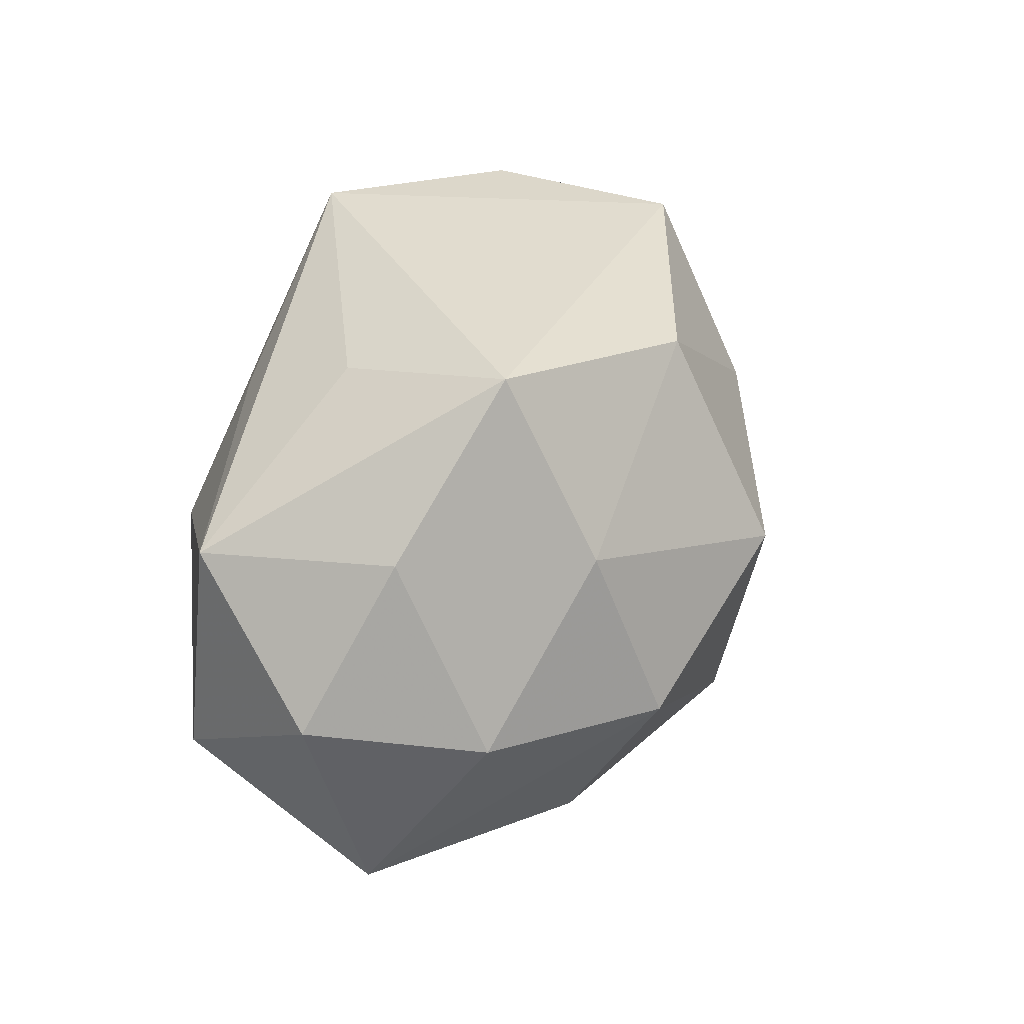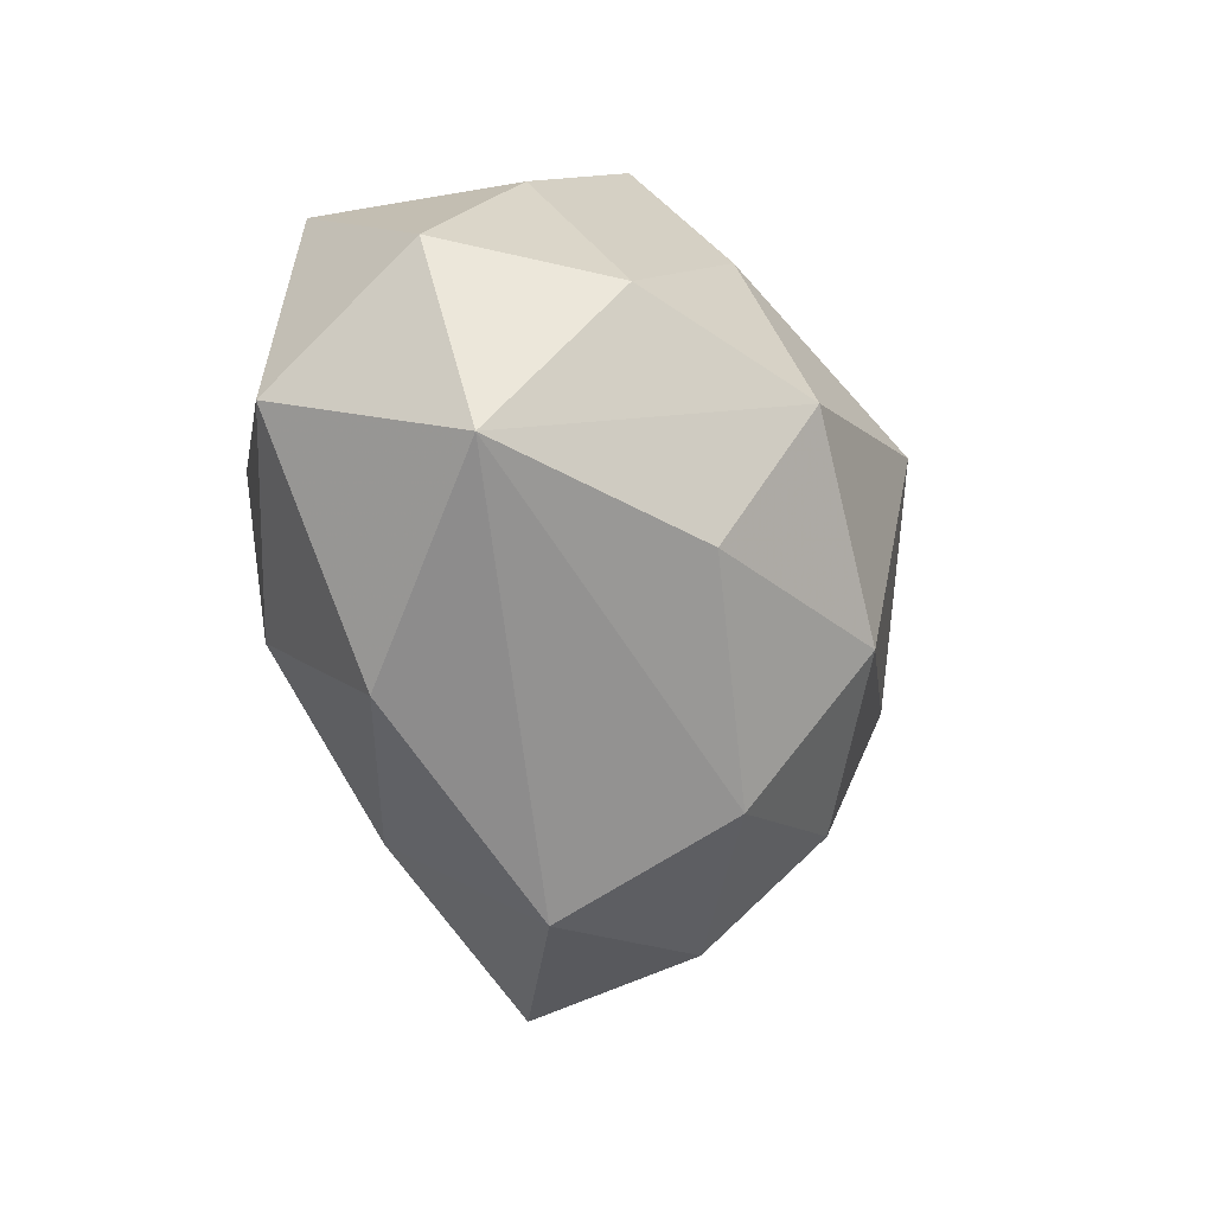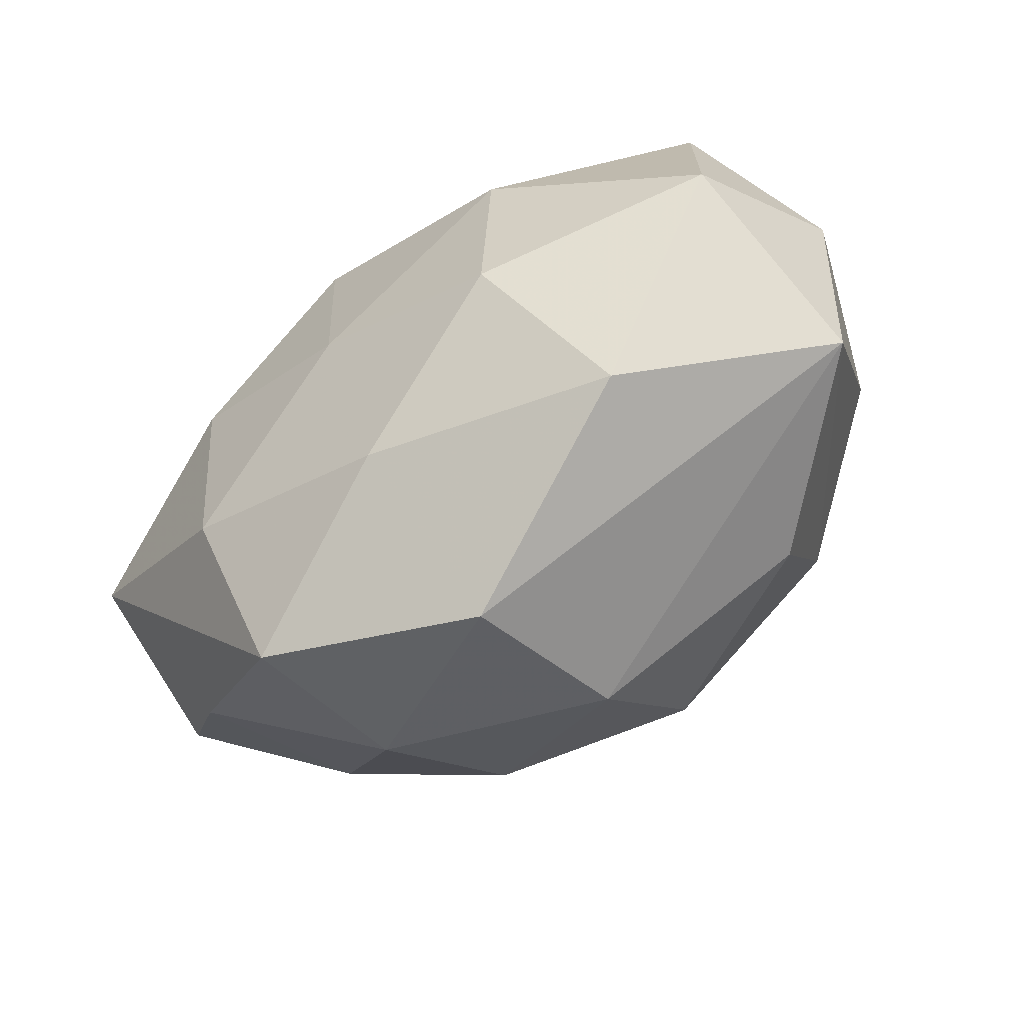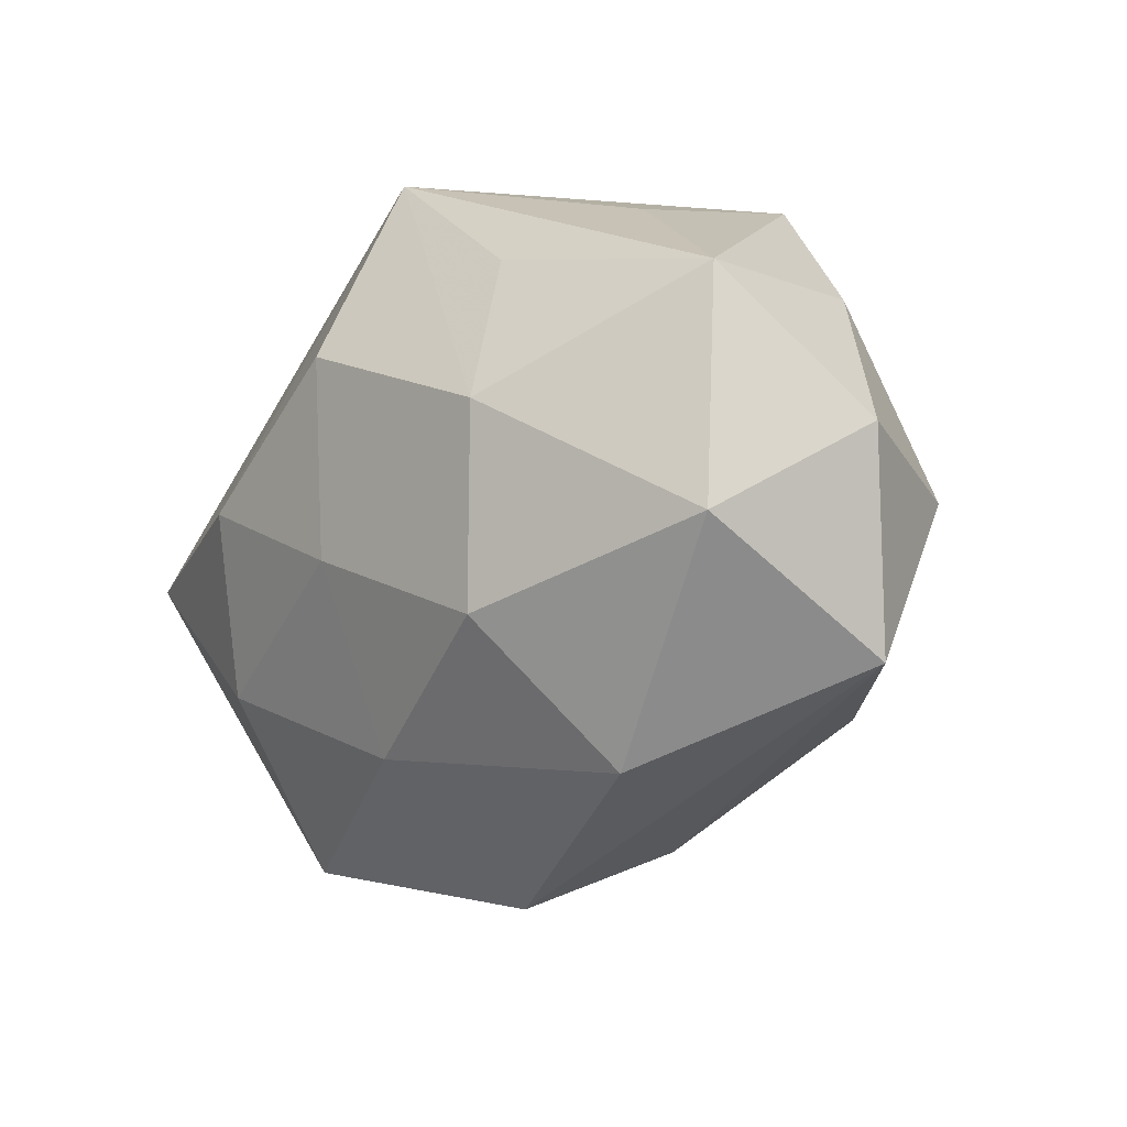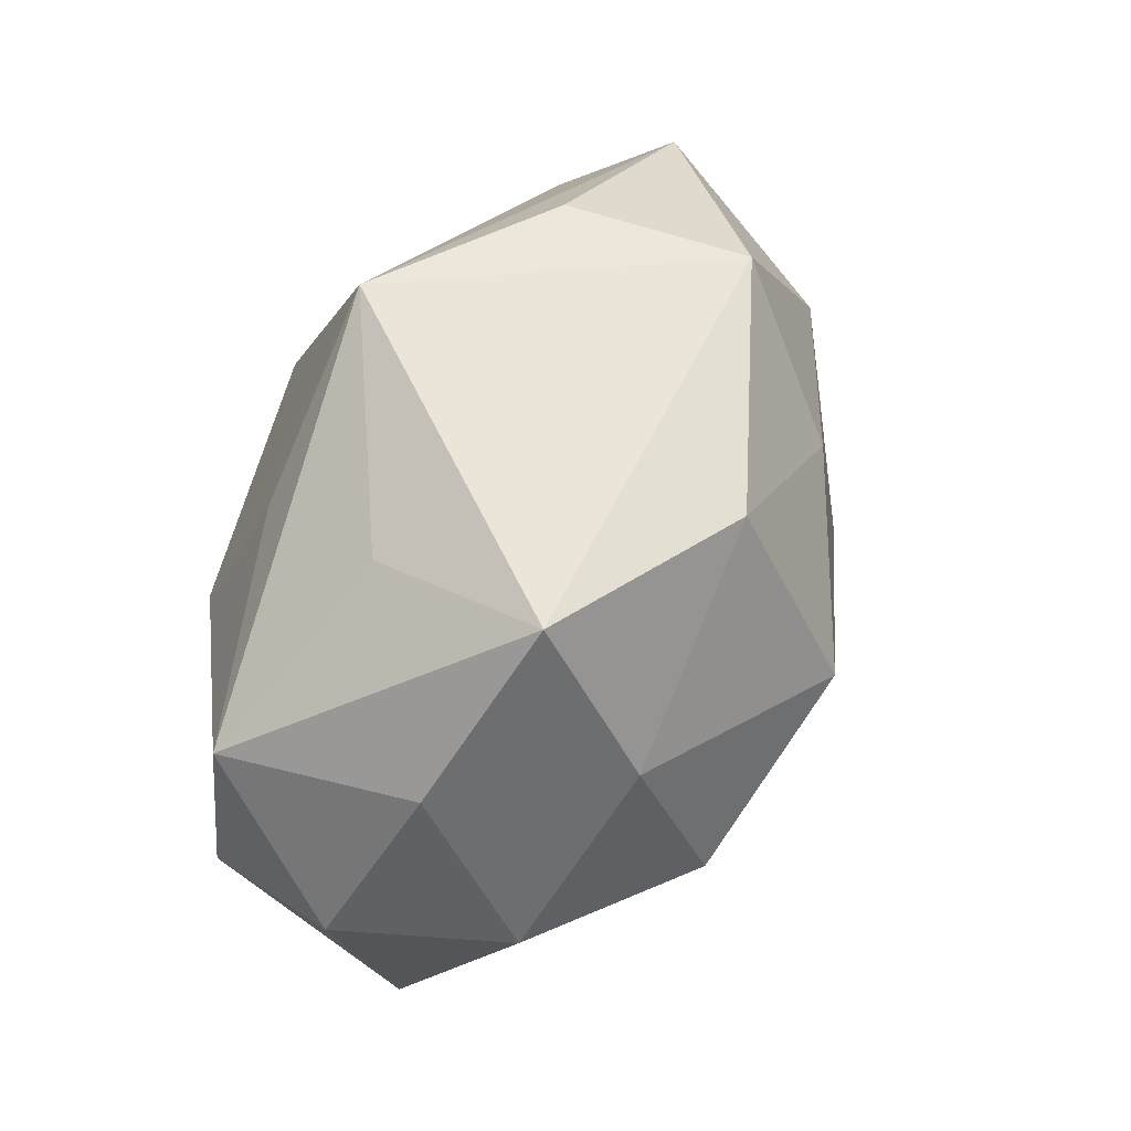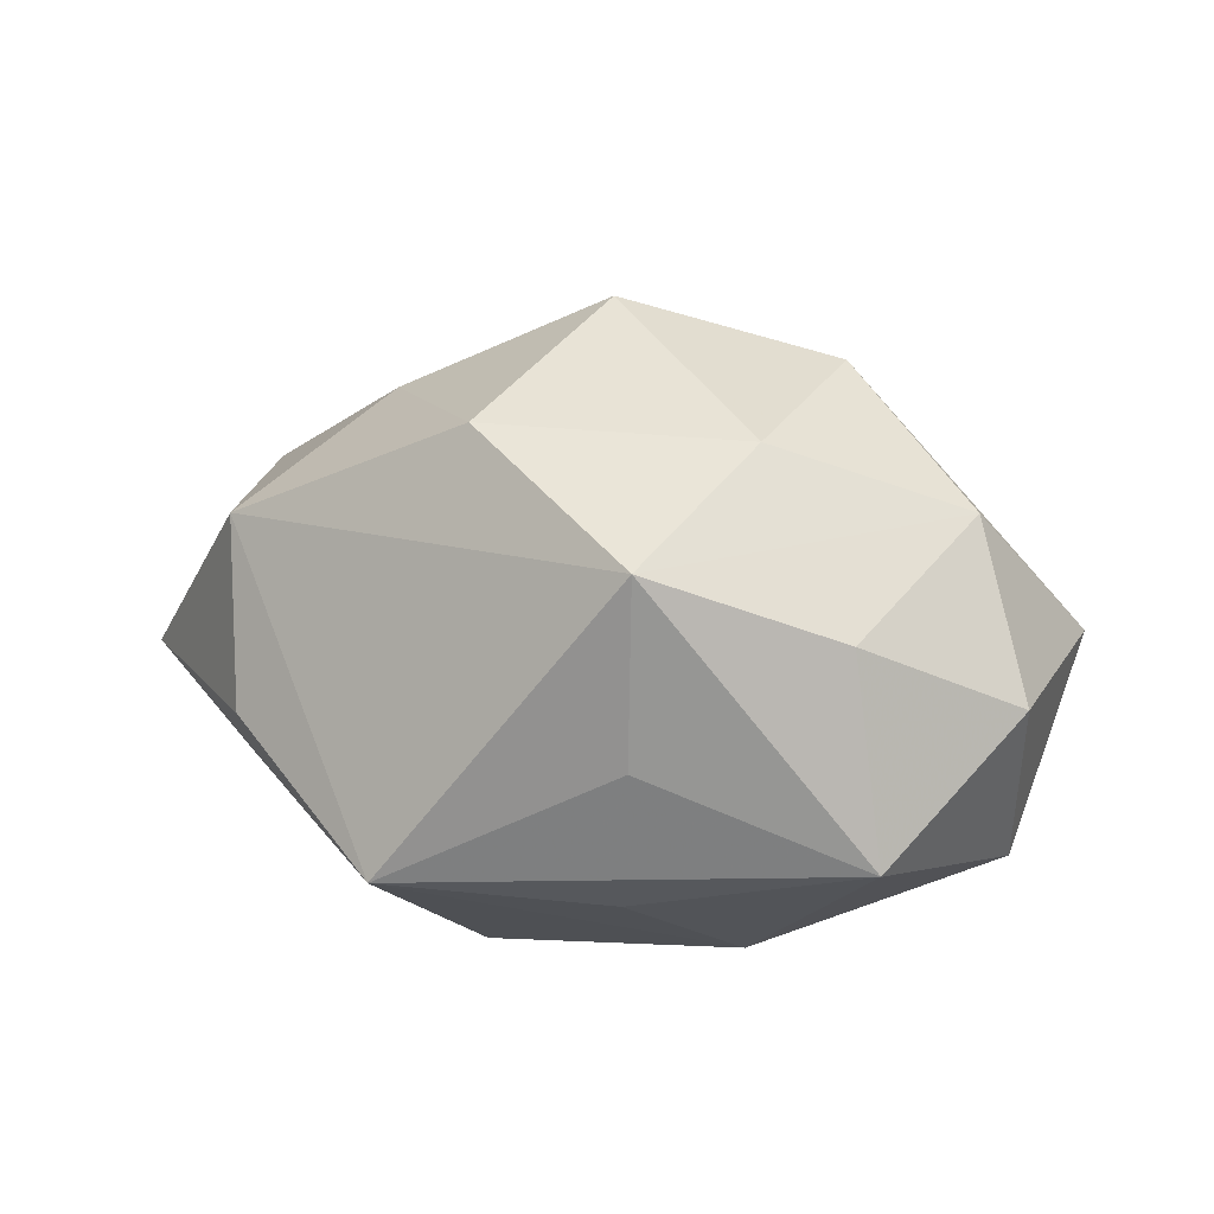
<metadata>
{"format":"obj","ext":"obj","renderer":"f3d","projection":"perspective","resolution":1024,"background":"white","views":[{"elev":35.1,"azim":-71.2,"up":"+Y"},{"elev":-41.4,"azim":-77.4,"up":"+Y"},{"elev":-67.1,"azim":-143.7,"up":"+Y"},{"elev":-15.2,"azim":-133.8,"up":"+Y"},{"elev":60.2,"azim":-68.4,"up":"+Y"},{"elev":6.8,"azim":-146.7,"up":"+Z"}]}
</metadata>
<code>
v -0.002647 -0.01174 0.02068
v 0.01679 0.001712 -0.01848
v -0.01695 0.02316 0.007544
v -0.03298 0.0008791 -0.002299
v 0.003244 0.01019 -0.02025
v 0.02597 0.004561 0.01227
v 0.01879 -0.01139 -0.01467
v 0.0009399 -0.02771 -0.001822
v -0.02644 0.01234 0.002617
v -0.002352 0.01969 0.01613
v -0.01327 0.003051 -0.02018
v 0.01128 -0.01589 0.01505
v -0.001116 -0.02243 0.01139
v 0.01537 -0.0215 0.005324
v -0.02837 -0.006537 -0.01366
v 0.02751 -0.0139 -0.002595
v -0.01489 0.02037 -0.005318
v -0.01728 -0.003231 0.01983
v -0.03025 -0.01433 0.00107
v -0.003368 0.004307 0.02414
v 0.02339 -0.01028 0.009909
v 0.01725 0.02042 0.009506
v 0.03324 6.41e-06 -0.01149
v 0.03482 -0.002288 0.002445
v 0.00262 -0.01814 -0.01377
v 0.01138 0.009275 0.0178
v 0.01718 -0.02394 -0.007302
v -0.016 -0.02102 -0.009103
v 0.002027 0.02503 -0.01339
v 0.01541 0.02221 -0.003884
v -0.01754 -0.01452 0.01302
v -0.01084 0.01484 -0.01529
v 0.003281 -0.004667 -0.01927
v 0.01328 -0.004227 0.01928
v -0.02825 -0.001269 0.01003
v -0.02767 0.01097 -0.01196
v 0.0308 0.01293 -0.001005
v -0.01108 -0.01095 -0.0183
v -0.01836 0.01017 0.01491
f 28 19 15
f 36 11 15
f 29 3 22
f 36 15 4
f 4 15 19
f 2 29 23
f 22 3 10
f 14 27 16
f 16 27 23
f 23 24 16
f 8 27 14
f 14 13 8
f 28 25 8
f 8 25 27
f 8 19 28
f 8 13 19
f 18 19 31
f 19 13 31
f 1 20 18
f 18 31 1
f 1 31 13
f 32 11 36
f 36 29 32
f 32 29 11
f 36 3 17
f 17 29 36
f 3 29 17
f 23 29 37
f 37 24 23
f 22 6 37
f 37 6 24
f 9 3 36
f 36 4 9
f 11 29 5
f 29 2 5
f 38 15 11
f 28 15 38
f 38 25 28
f 27 25 7
f 23 27 7
f 7 2 23
f 26 6 22
f 22 10 26
f 26 10 20
f 24 6 21
f 14 16 21
f 21 16 24
f 20 1 34
f 34 26 20
f 6 26 34
f 34 21 6
f 30 29 22
f 22 37 30
f 30 37 29
f 35 9 4
f 35 19 18
f 35 4 19
f 3 9 35
f 25 38 33
f 33 7 25
f 2 7 33
f 33 5 2
f 11 5 33
f 33 38 11
f 14 21 12
f 21 34 12
f 12 34 1
f 12 13 14
f 12 1 13
f 39 35 18
f 3 35 39
f 18 20 39
f 39 10 3
f 20 10 39

</code>
